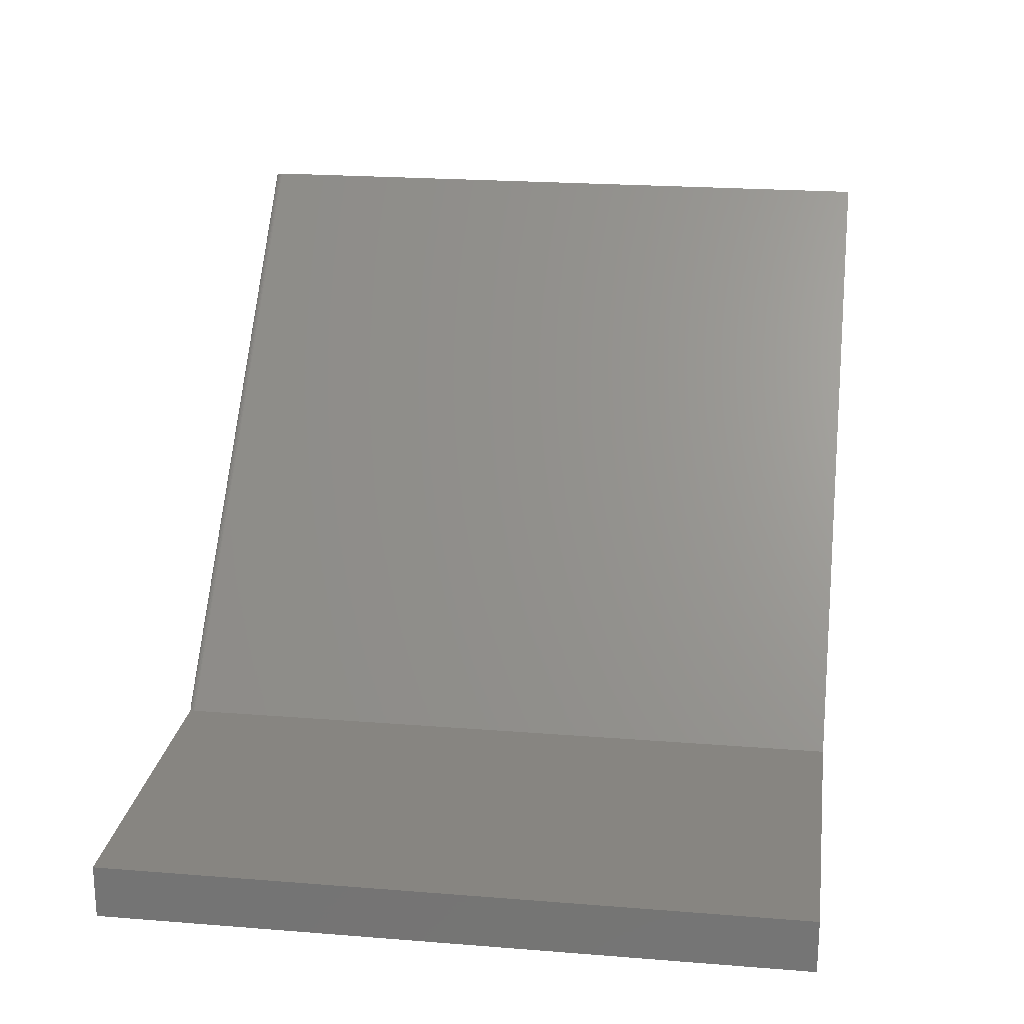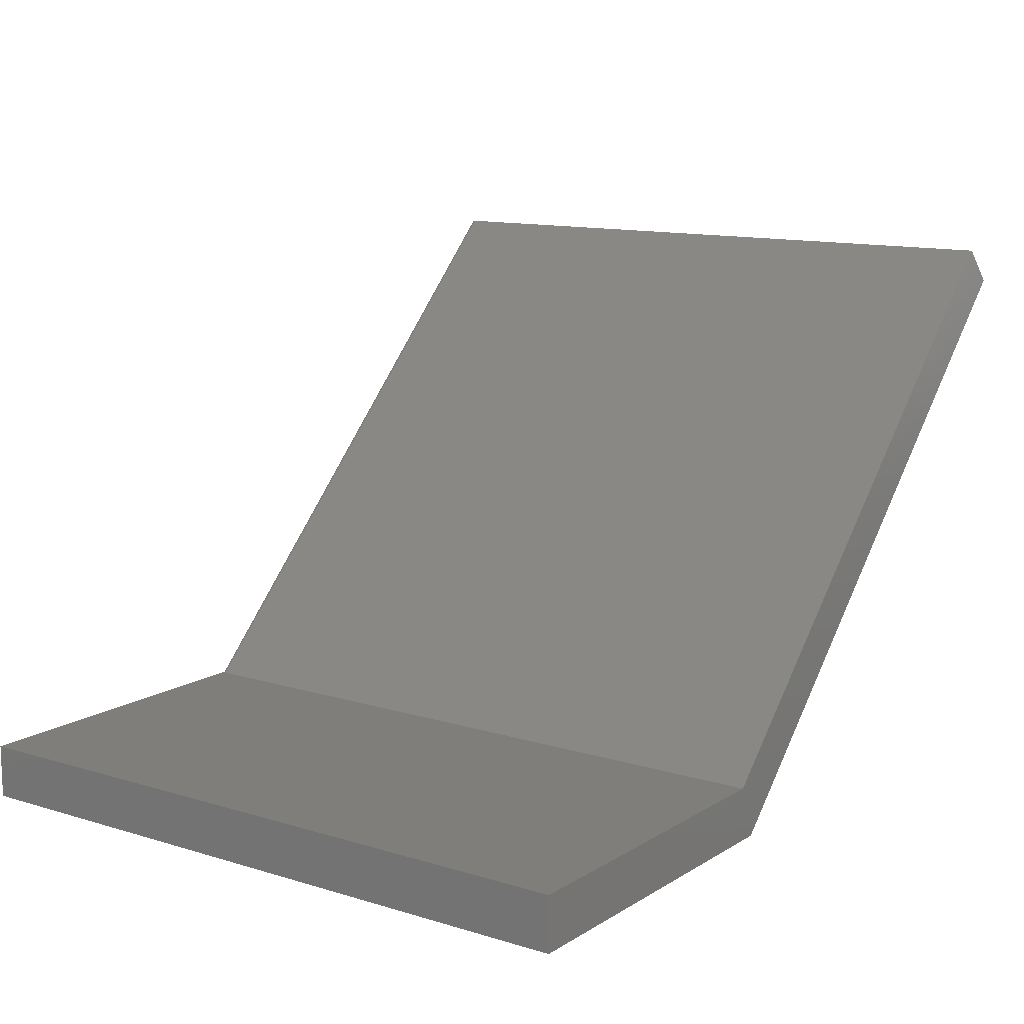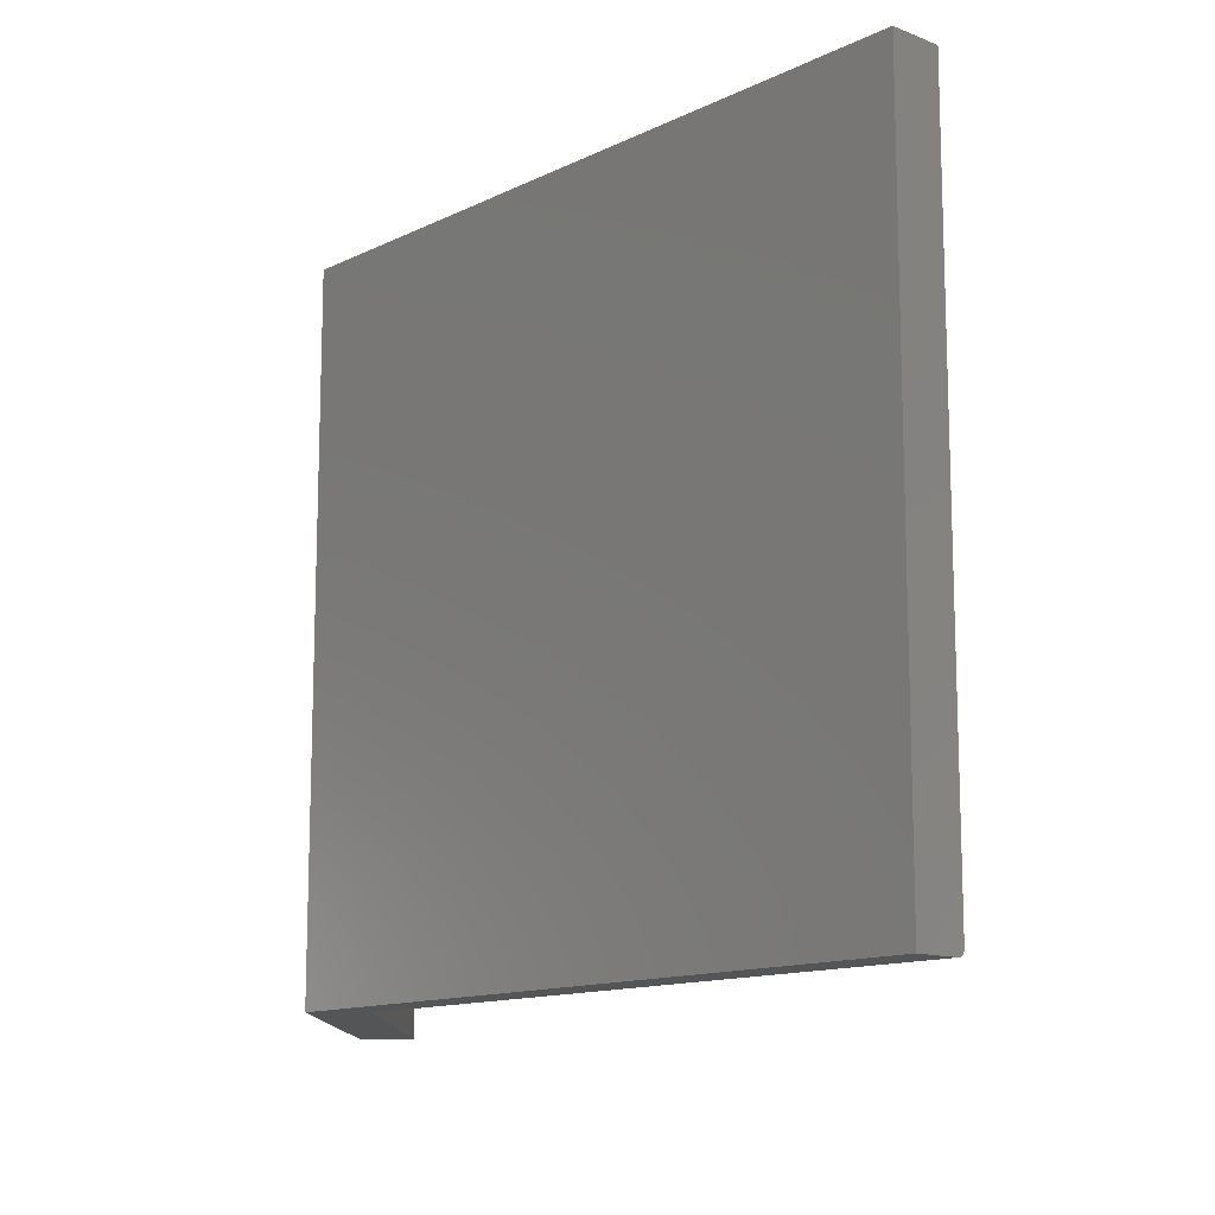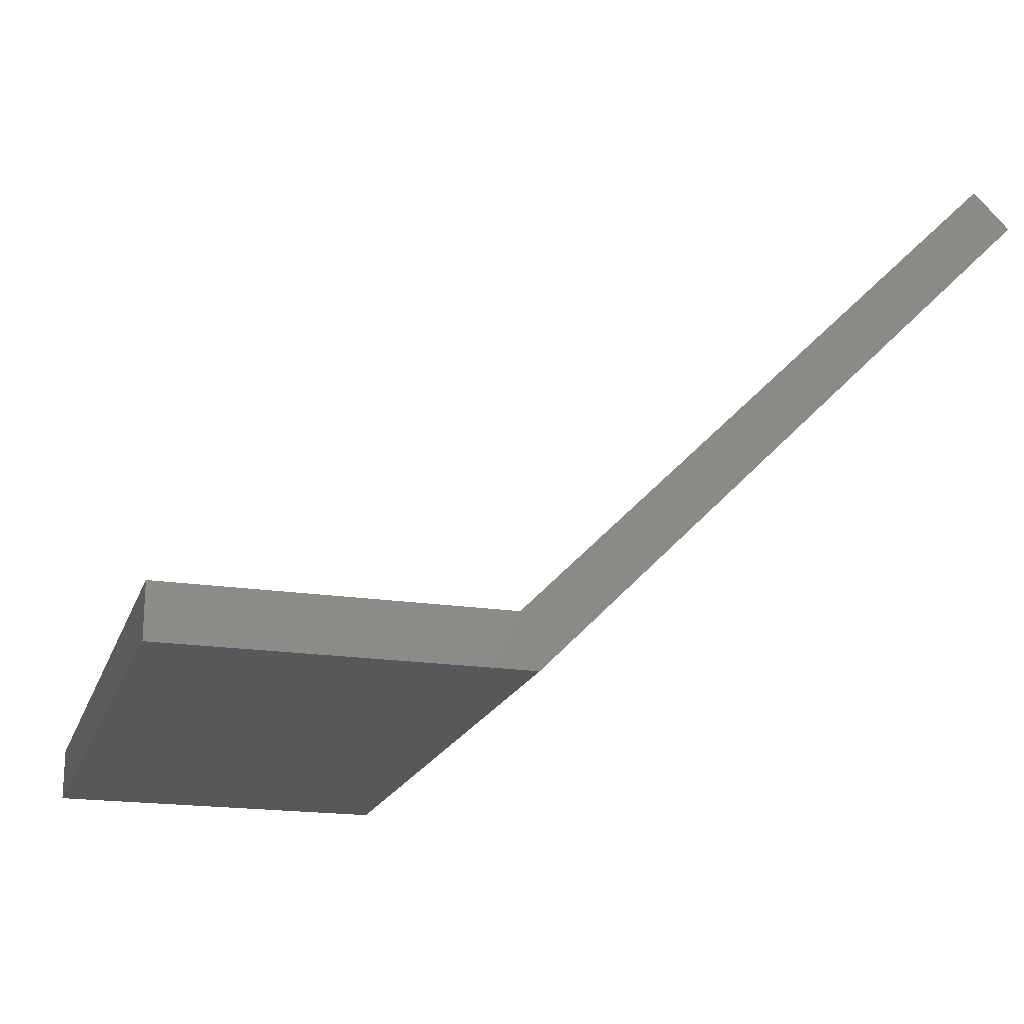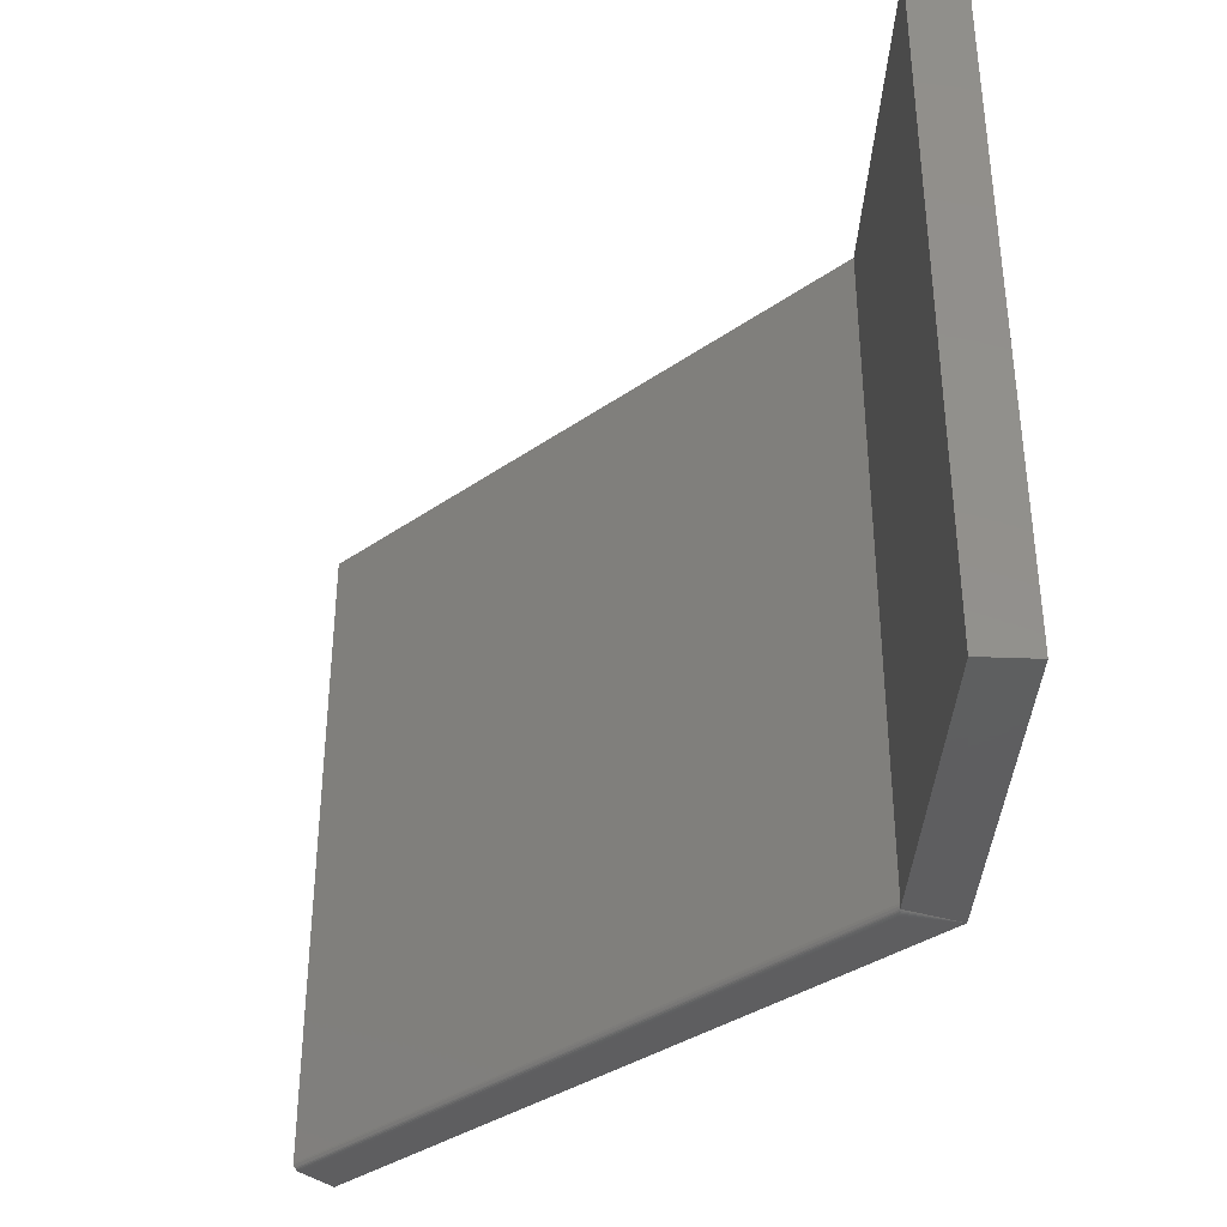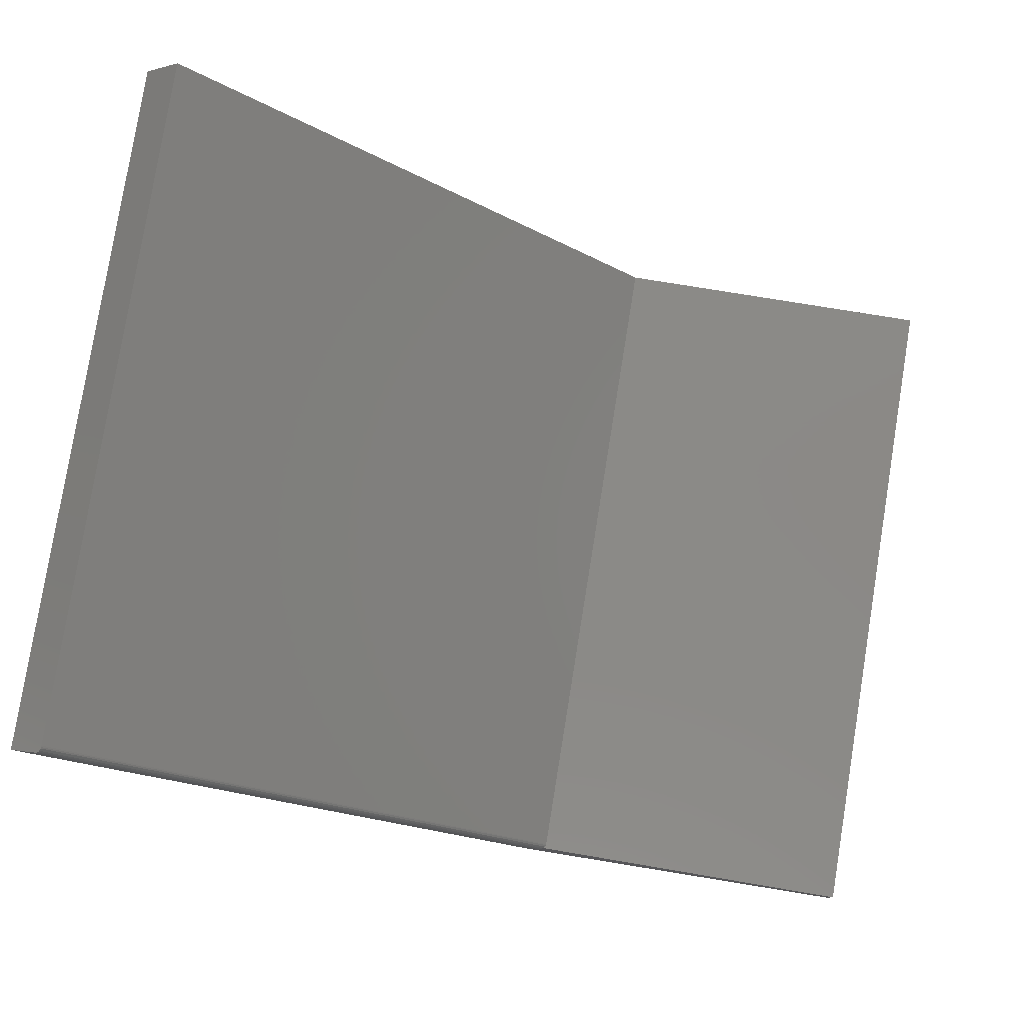
<metadata>
{"format":"stl","ext":"stl","renderer":"f3d","projection":"perspective","resolution":1024,"background":"white","views":[{"elev":21.8,"azim":98.0,"up":"+Z"},{"elev":12.3,"azim":125.6,"up":"+Z"},{"elev":-12.9,"azim":-87.2,"up":"+Y"},{"elev":-18.9,"azim":163.5,"up":"+Z"},{"elev":-36.6,"azim":87.1,"up":"+Y"},{"elev":79.8,"azim":9.2,"up":"+Z"}]}
</metadata>
<code>
# stl→obj: 28 verts, 52 faces
v 0.3594 7.279e-17 -0.06365
v 0.3594 7.605e-17 -0.004934
v 0.3594 -0.75 -0.06365
v 0.3594 -0.75 -0.004934
v -0.02229 -0.75 -0.06365
v -0.005895 -0.7477 -0.004934
v -0.007179 -0.7485 -0.004934
v -0.008623 -0.7491 -0.004934
v -0.0102 -0.7496 -0.004934
v -0.01186 -0.7499 -0.004934
v -0.01376 -0.75 -0.004934
v -0.5367 -0.75 0.518
v -0.5703 -0.75 0.4844
v -0.5321 -0.7465 0.5226
v -0.5336 -0.7487 0.5211
v -0.5328 -0.7477 0.5219
v -0.5312 -0.7422 0.5235
v -0.5312 6.519e-18 0.5235
v -0.5703 0 0.4844
v -0.5316 -0.7452 0.5231
v -0.5313 -0.7437 0.5234
v -0.5356 -0.7498 0.5191
v -0.5346 -0.7494 0.5201
v -0.002714 3.585e-17 -0.004934
v -0.002714 -0.7422 -0.004934
v -0.00285 -0.7434 -0.004934
v -0.003911 -0.7457 -0.004934
v -0.02229 3.042e-17 -0.06365
f 1 2 3
f 3 2 4
f 5 3 4
f 5 4 6
f 5 6 7
f 5 7 8
f 5 8 9
f 5 9 10
f 5 10 11
f 5 11 12
f 5 12 13
f 14 15 16
f 17 18 19
f 13 15 14
f 13 14 20
f 13 20 21
f 13 21 17
f 13 17 19
f 15 13 12
f 15 12 22
f 15 22 23
f 24 18 25
f 25 18 17
f 4 2 24
f 4 24 25
f 4 25 26
f 4 26 27
f 4 27 6
f 28 1 5
f 5 1 3
f 12 10 22
f 12 11 10
f 20 14 16
f 7 15 23
f 7 23 8
f 23 9 8
f 9 23 22
f 9 22 10
f 25 17 26
f 26 17 21
f 26 21 27
f 27 21 20
f 27 20 16
f 15 7 16
f 16 7 6
f 16 6 27
f 18 24 19
f 19 24 28
f 24 2 28
f 28 2 1
f 13 19 5
f 5 19 28

</code>
